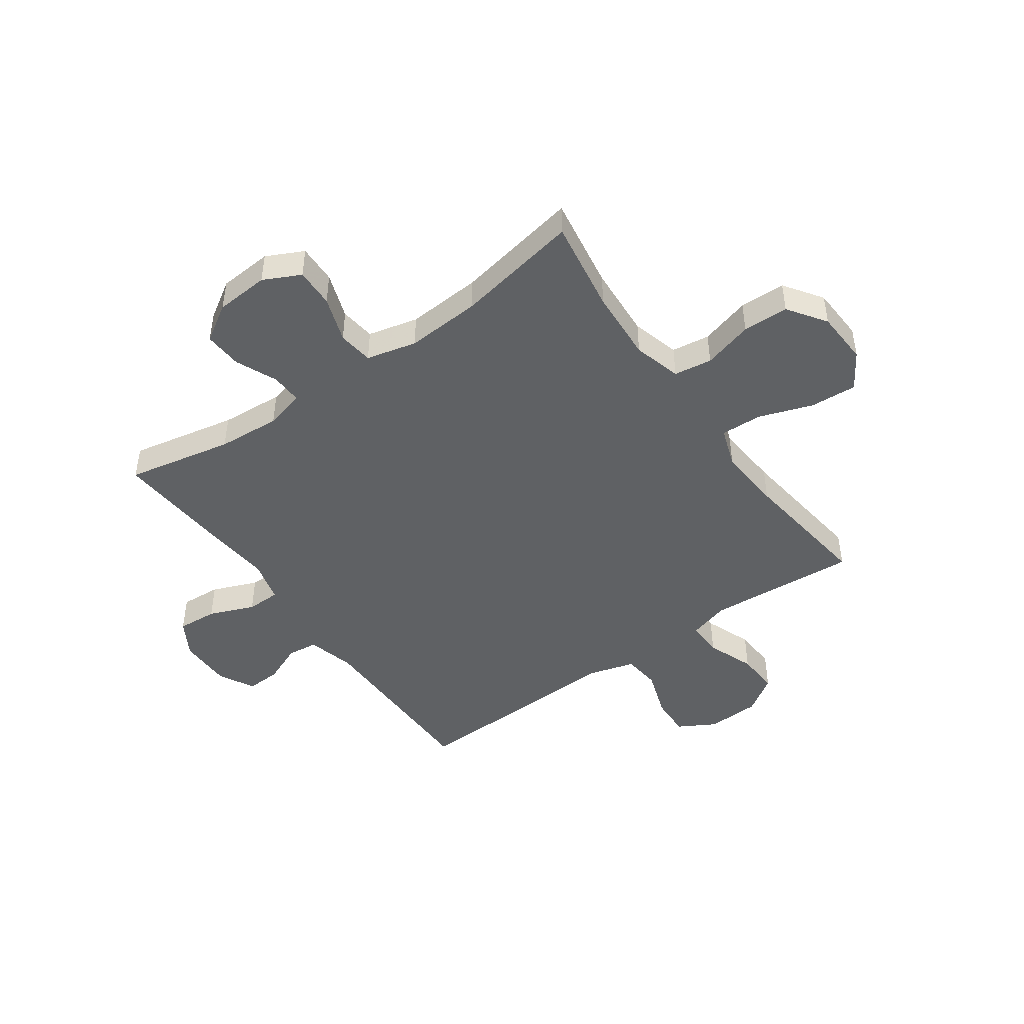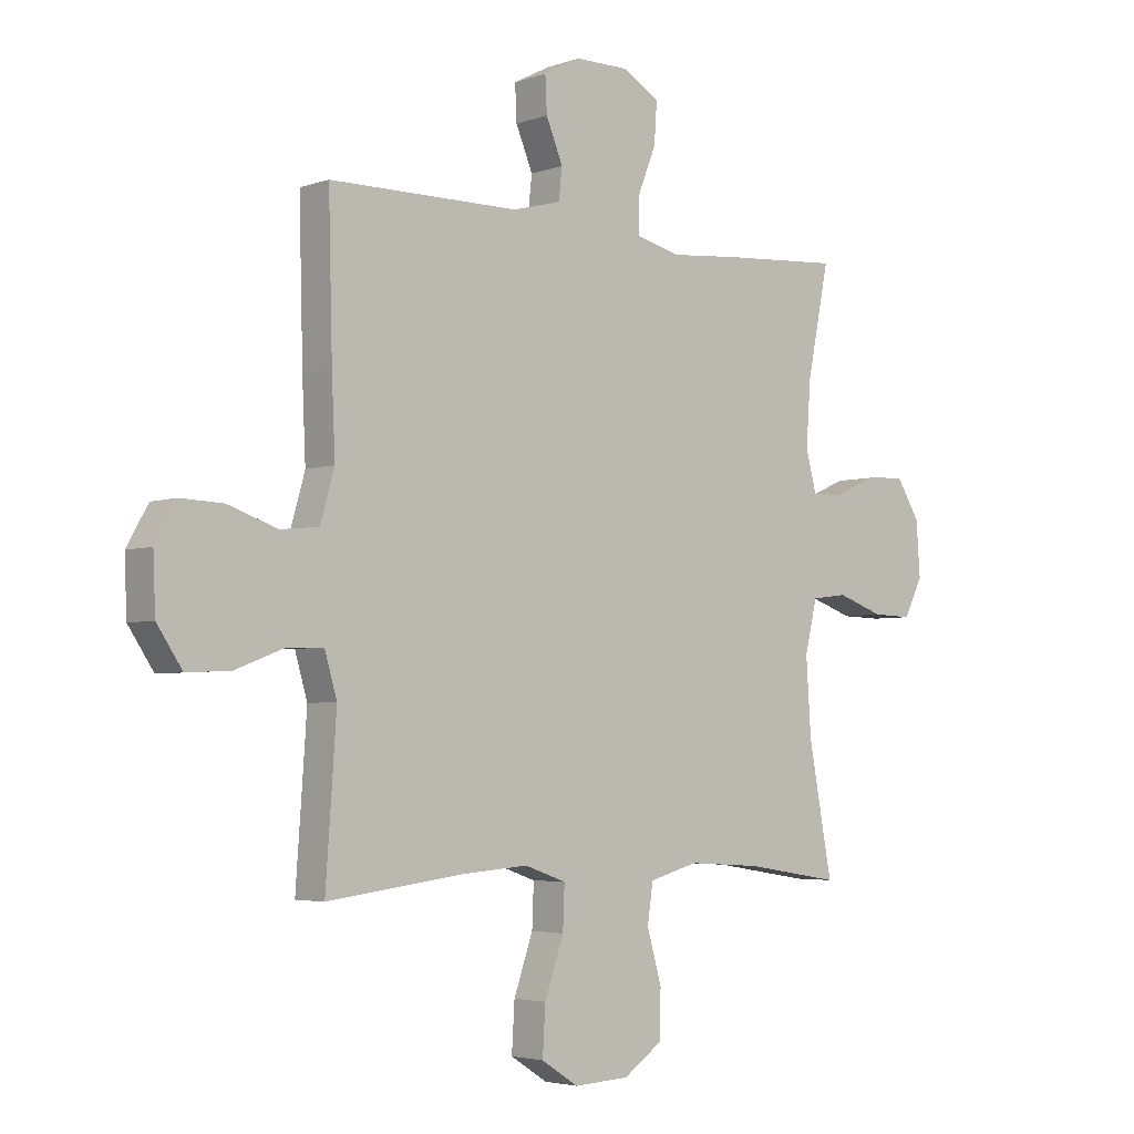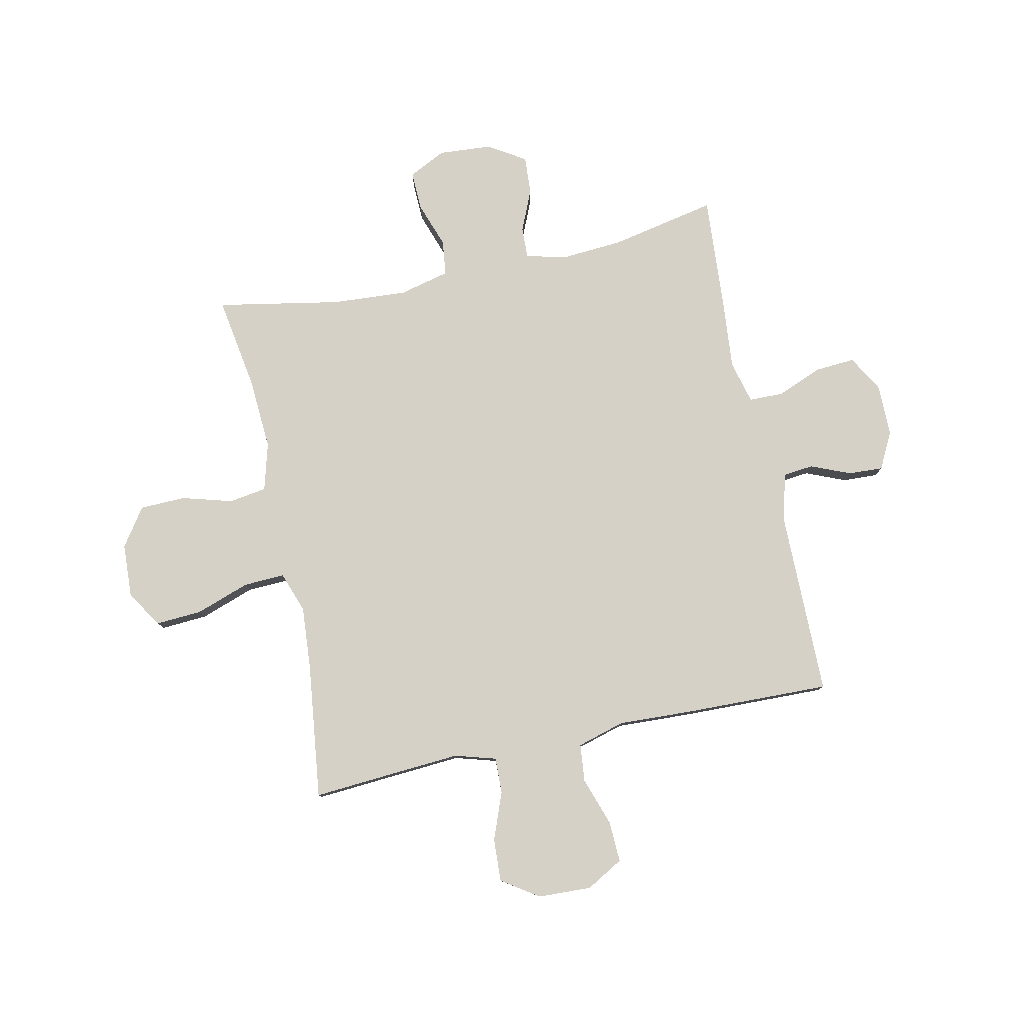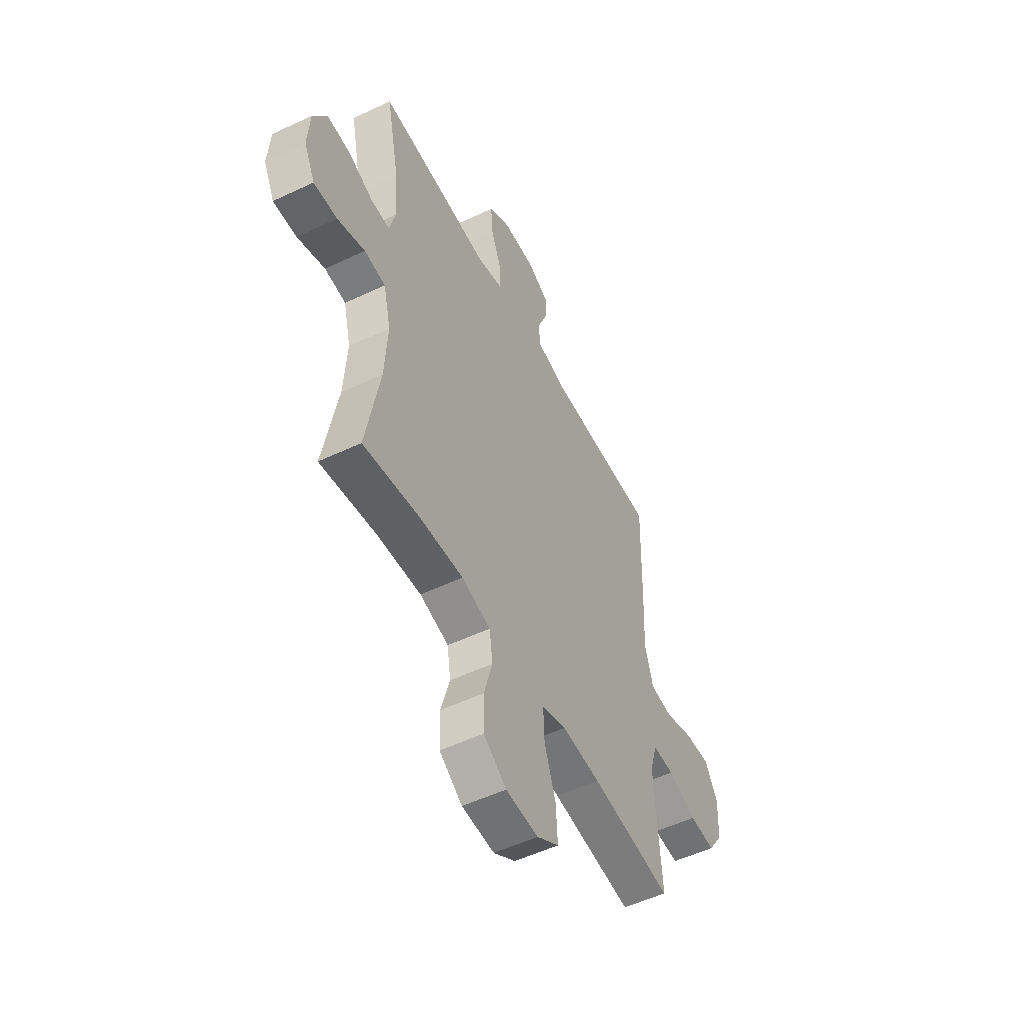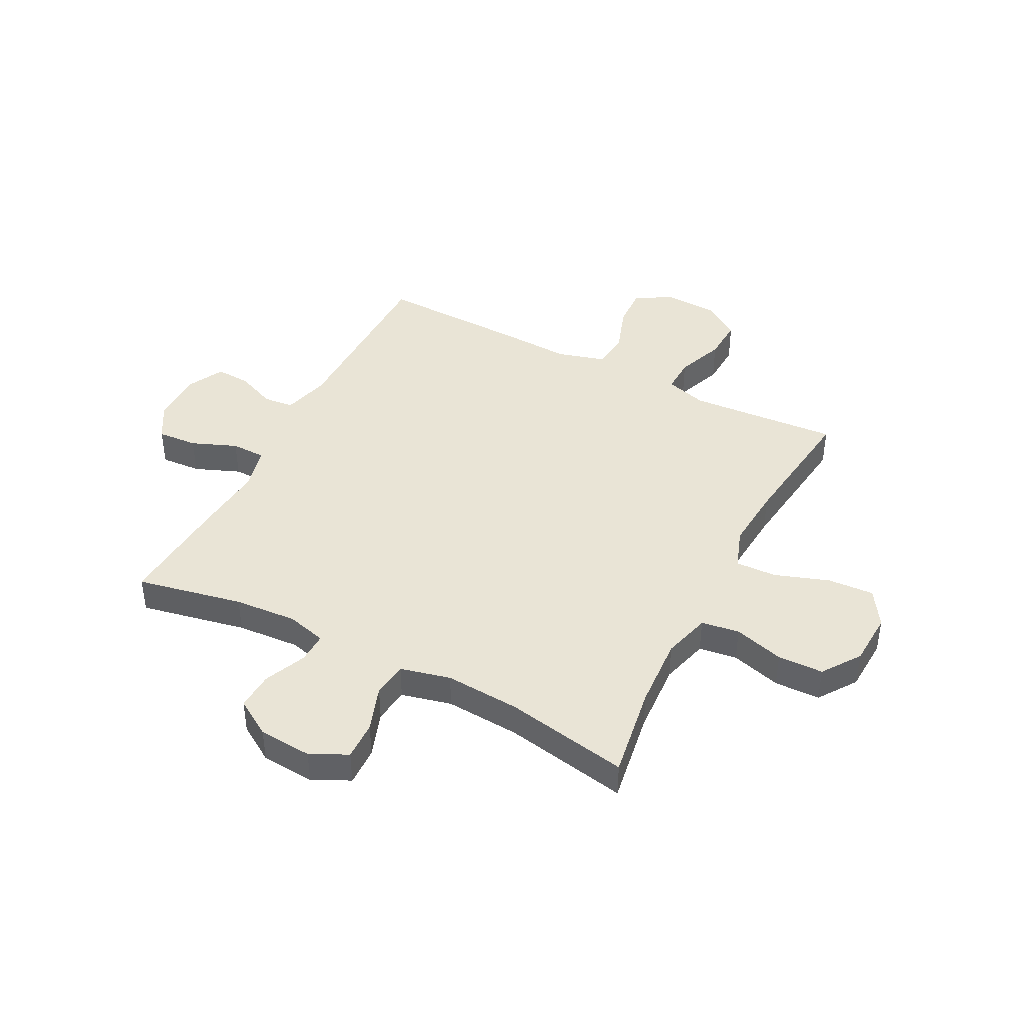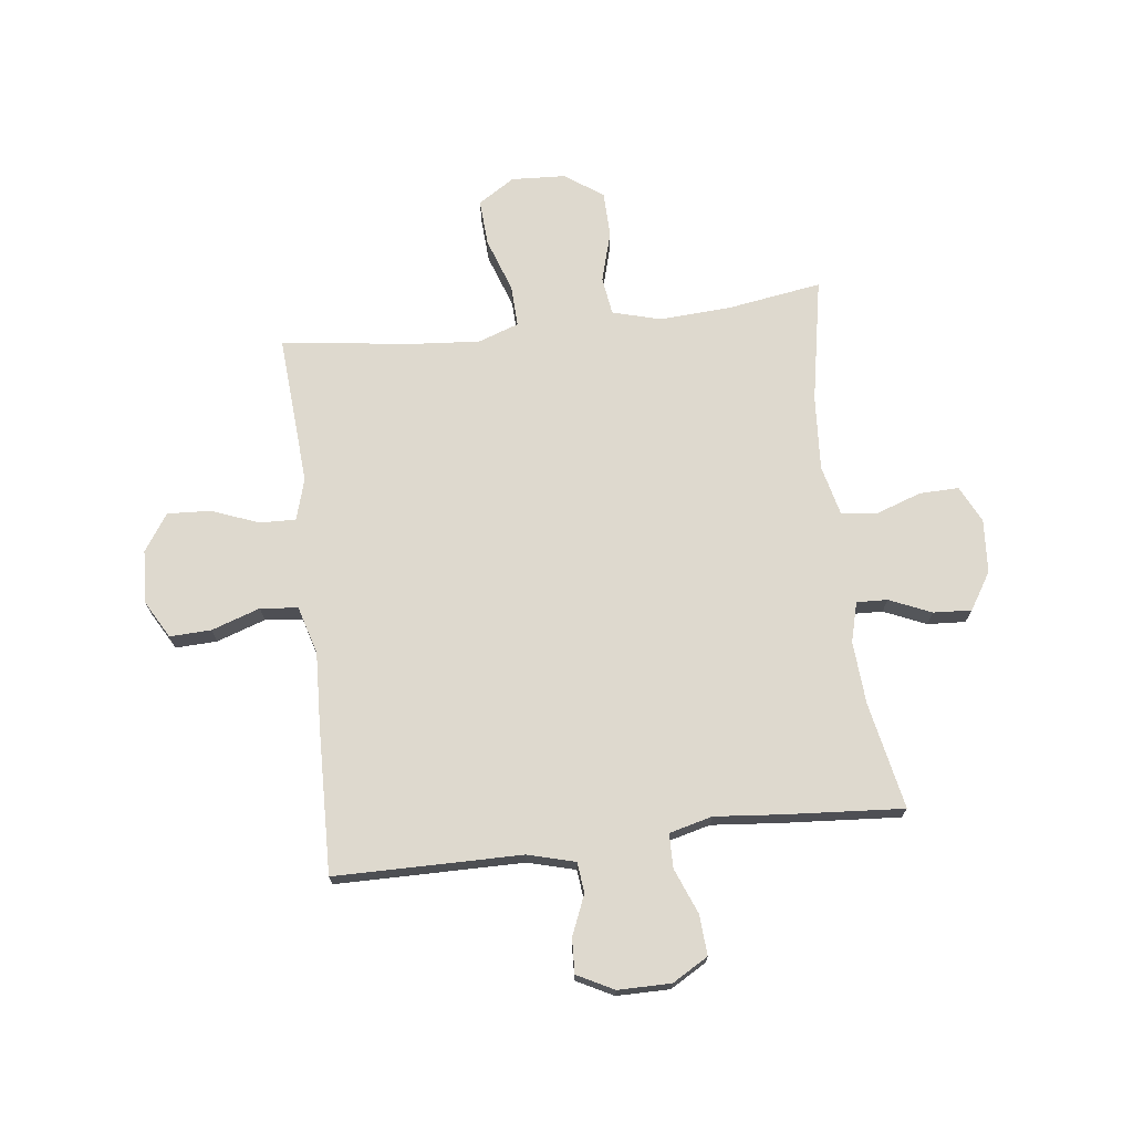
<metadata>
{"format":"obj","ext":"obj","renderer":"f3d","projection":"perspective","resolution":1024,"background":"white","views":[{"elev":-46.2,"azim":125.3,"up":"+Y"},{"elev":-3.9,"azim":-41.1,"up":"+Z"},{"elev":79.7,"azim":-102.1,"up":"+Y"},{"elev":-52.7,"azim":117.0,"up":"+Z"},{"elev":42.7,"azim":117.3,"up":"+Y"},{"elev":71.5,"azim":-6.8,"up":"+Y"}]}
</metadata>
<code>
v 0.5 0.07 -0.5
v 0.33 0.07 -0.473
v 0.199 0.07 -0.465
v 0.112 0.07 -0.489
v 0.102 0.07 -0.558
v 0.128 0.07 -0.649
v 0.126 0.07 -0.732
v 0.057 0.07 -0.78
v -0.041 0.07 -0.785
v -0.107 0.07 -0.743
v -0.102 0.07 -0.659
v -0.068 0.07 -0.561
v -0.065 0.07 -0.486
v -0.139 0.07 -0.46
v -0.255 0.07 -0.469
v -0.5 0.07 -0.5
v -0.489 0.07 -0.345
v -0.481 0.07 -0.227
v -0.503 0.07 -0.152
v -0.568 0.07 -0.154
v -0.654 0.07 -0.187
v -0.732 0.07 -0.191
v -0.777 0.07 -0.124
v -0.781 0.07 -0.027
v -0.743 0.07 0.04
v -0.668 0.07 0.037
v -0.58 0.07 0.007
v -0.512 0.07 0.014
v -0.487 0.07 0.101
v -0.493 0.07 0.235
v -0.5 0.07 0.5
v -0.162 0.07 0.502
v -0.076 0.07 0.525
v -0.07 0.07 0.58
v -0.1 0.07 0.652
v -0.103 0.07 0.715
v -0.037 0.07 0.749
v 0.059 0.07 0.749
v 0.124 0.07 0.711
v 0.119 0.07 0.638
v 0.086 0.07 0.556
v 0.087 0.07 0.494
v 0.165 0.07 0.474
v 0.286 0.07 0.485
v 0.5 0.07 0.5
v 0.461 0.07 0.307
v 0.453 0.07 0.193
v 0.472 0.07 0.121
v 0.528 0.07 0.123
v 0.604 0.07 0.156
v 0.673 0.07 0.16
v 0.715 0.07 0.093
v 0.722 0.07 -0.004
v 0.689 0.07 -0.071
v 0.618 0.07 -0.069
v 0.535 0.07 -0.04
v 0.471 0.07 -0.048
v 0.449 0.07 -0.139
v 0.458 0.07 -0.275
v 0.5 0 -0.5
v 0.33 0 -0.473
v 0.199 0 -0.465
v 0.112 0 -0.489
v 0.102 0 -0.558
v 0.128 0 -0.649
v 0.126 0 -0.732
v 0.057 0 -0.78
v -0.041 0 -0.785
v -0.107 0 -0.743
v -0.102 0 -0.659
v -0.068 0 -0.561
v -0.065 0 -0.486
v -0.139 0 -0.46
v -0.255 0 -0.469
v -0.5 0 -0.5
v -0.489 0 -0.345
v -0.481 0 -0.227
v -0.503 0 -0.152
v -0.568 0 -0.154
v -0.654 0 -0.187
v -0.732 0 -0.191
v -0.777 0 -0.124
v -0.781 0 -0.027
v -0.743 0 0.04
v -0.668 0 0.037
v -0.58 0 0.007
v -0.512 0 0.014
v -0.487 0 0.101
v -0.493 0 0.235
v -0.5 0 0.5
v -0.162 0 0.502
v -0.076 0 0.525
v -0.07 0 0.58
v -0.1 0 0.652
v -0.103 0 0.715
v -0.037 0 0.749
v 0.059 0 0.749
v 0.124 0 0.711
v 0.119 0 0.638
v 0.086 0 0.556
v 0.087 0 0.494
v 0.165 0 0.474
v 0.286 0 0.485
v 0.5 0 0.5
v 0.461 0 0.307
v 0.453 0 0.193
v 0.472 0 0.121
v 0.528 0 0.123
v 0.604 0 0.156
v 0.673 0 0.16
v 0.715 0 0.093
v 0.722 0 -0.004
v 0.689 0 -0.071
v 0.618 0 -0.069
v 0.535 0 -0.04
v 0.471 0 -0.048
v 0.449 0 -0.139
v 0.458 0 -0.275
f 53 54 55 56
f 53 56 57
f 52 53 57
f 49 50 51 52
f 48 49 52 57
f 47 48 57 58
f 43 44 45 46
f 42 43 46 47
f 38 39 40 41
f 38 41 42
f 37 38 42
f 34 35 36 37
f 33 34 37 42
f 32 33 42 47
f 29 30 31 32
f 28 29 32 47
f 24 25 26 27
f 24 27 28
f 23 24 28
f 20 21 22 23
f 19 20 23 28
f 18 19 28 47
f 15 16 17
f 14 15 17 18
f 13 14 18 47
f 9 10 11 12
f 5 6 7 8
f 4 5 8 9
f 59 1 2
f 58 59 2 3
f 4 9 12 13
f 13 47 58
f 3 4 13 58
f 115 114 113 112
f 116 115 112
f 116 112 111
f 111 110 109 108
f 116 111 108 107
f 117 116 107 106
f 105 104 103 102
f 106 105 102 101
f 100 99 98 97
f 101 100 97
f 101 97 96
f 96 95 94 93
f 101 96 93 92
f 106 101 92 91
f 91 90 89 88
f 106 91 88 87
f 86 85 84 83
f 87 86 83
f 87 83 82
f 82 81 80 79
f 87 82 79 78
f 106 87 78 77
f 76 75 74
f 77 76 74 73
f 106 77 73 72
f 71 70 69 68
f 67 66 65 64
f 68 67 64 63
f 61 60 118
f 62 61 118 117
f 72 71 68 63
f 117 106 72
f 117 72 63 62
f 1 60 61 2
f 2 61 62 3
f 3 62 63 4
f 4 63 64 5
f 5 64 65 6
f 6 65 66 7
f 7 66 67 8
f 8 67 68 9
f 9 68 69 10
f 10 69 70 11
f 11 70 71 12
f 12 71 72 13
f 13 72 73 14
f 14 73 74 15
f 15 74 75 16
f 16 75 76 17
f 17 76 77 18
f 18 77 78 19
f 19 78 79 20
f 20 79 80 21
f 21 80 81 22
f 22 81 82 23
f 23 82 83 24
f 24 83 84 25
f 25 84 85 26
f 26 85 86 27
f 27 86 87 28
f 28 87 88 29
f 29 88 89 30
f 30 89 90 31
f 31 90 91 32
f 32 91 92 33
f 33 92 93 34
f 34 93 94 35
f 35 94 95 36
f 36 95 96 37
f 37 96 97 38
f 38 97 98 39
f 39 98 99 40
f 40 99 100 41
f 41 100 101 42
f 42 101 102 43
f 43 102 103 44
f 44 103 104 45
f 45 104 105 46
f 46 105 106 47
f 47 106 107 48
f 48 107 108 49
f 49 108 109 50
f 50 109 110 51
f 51 110 111 52
f 52 111 112 53
f 53 112 113 54
f 54 113 114 55
f 55 114 115 56
f 56 115 116 57
f 57 116 117 58
f 58 117 118 59
f 59 118 60 1

</code>
